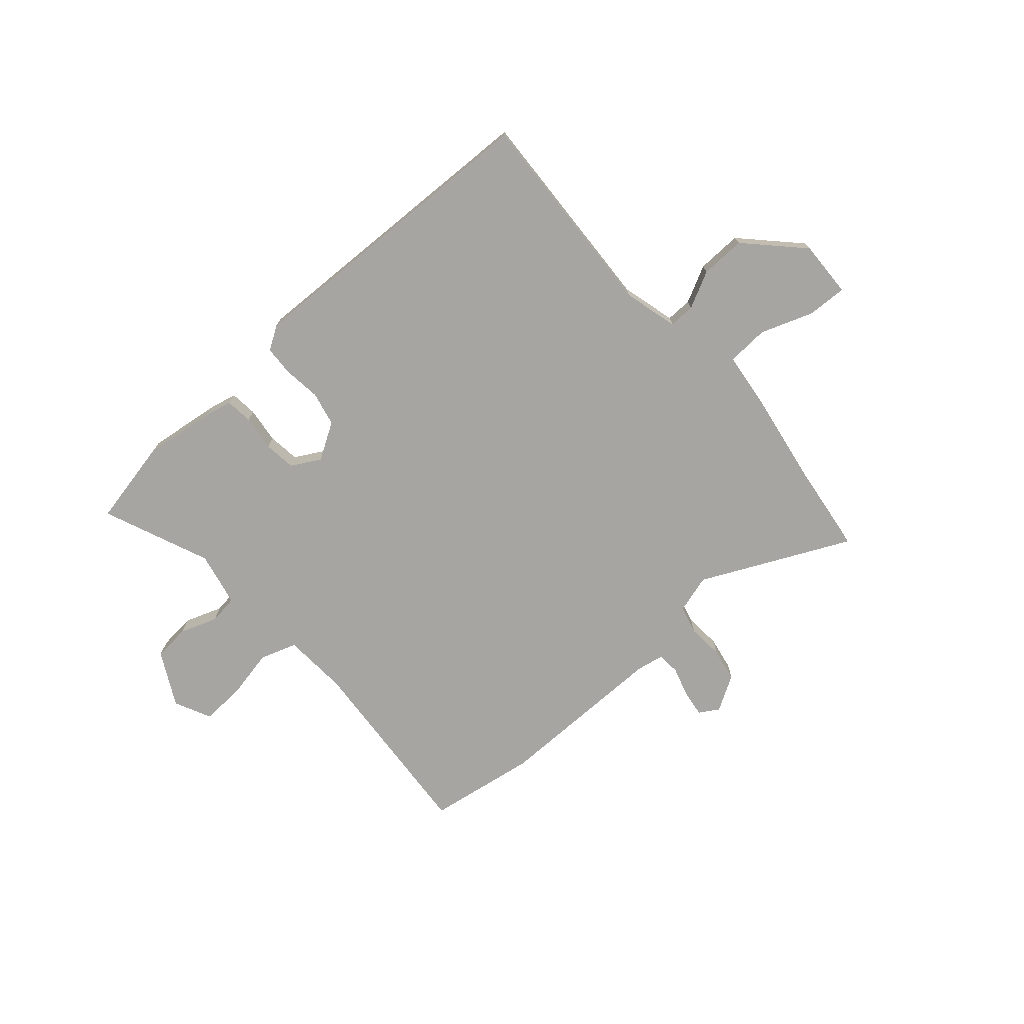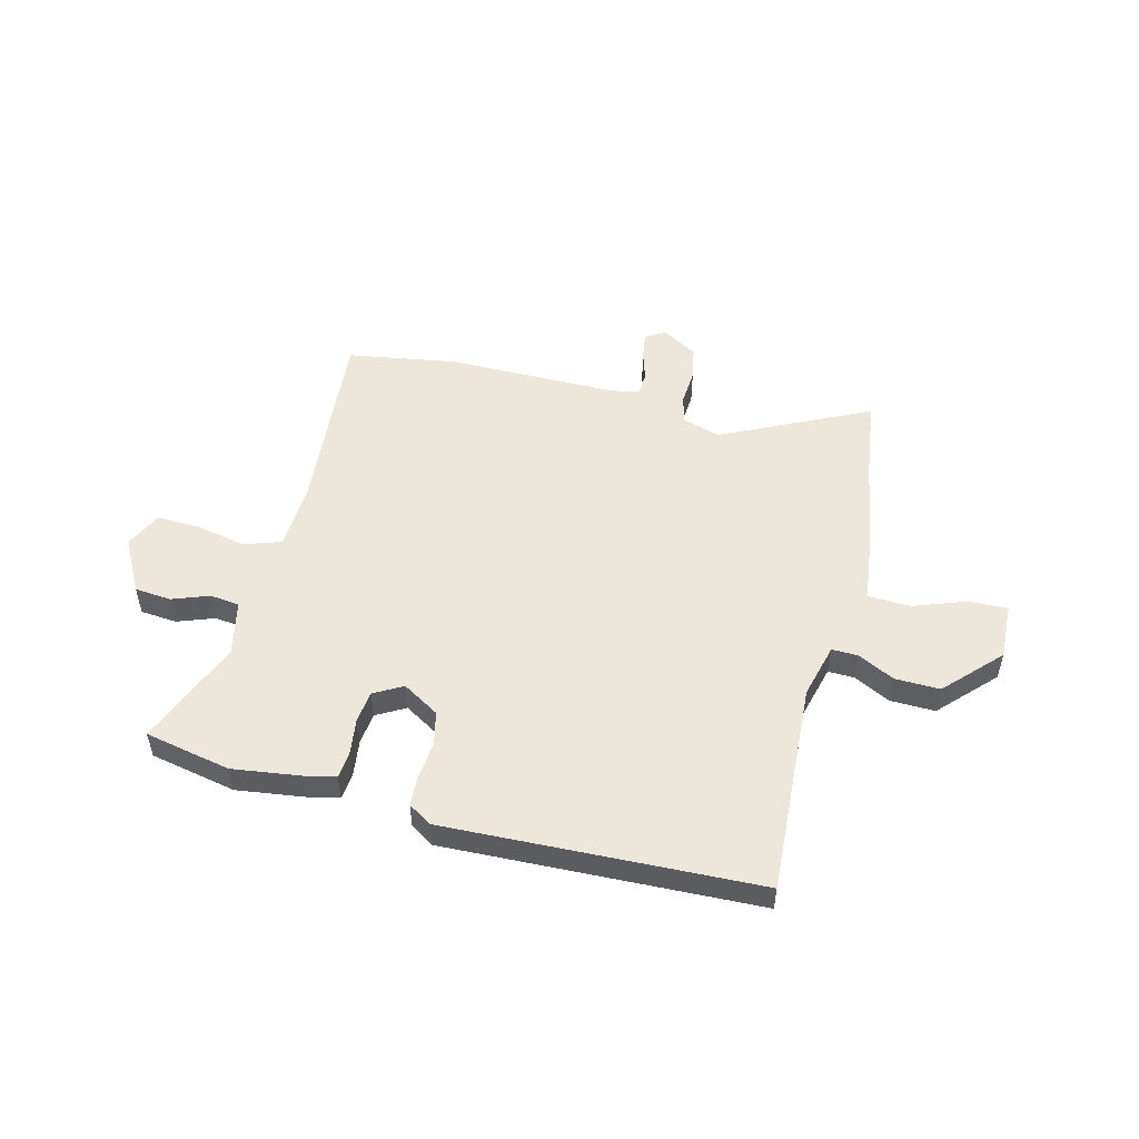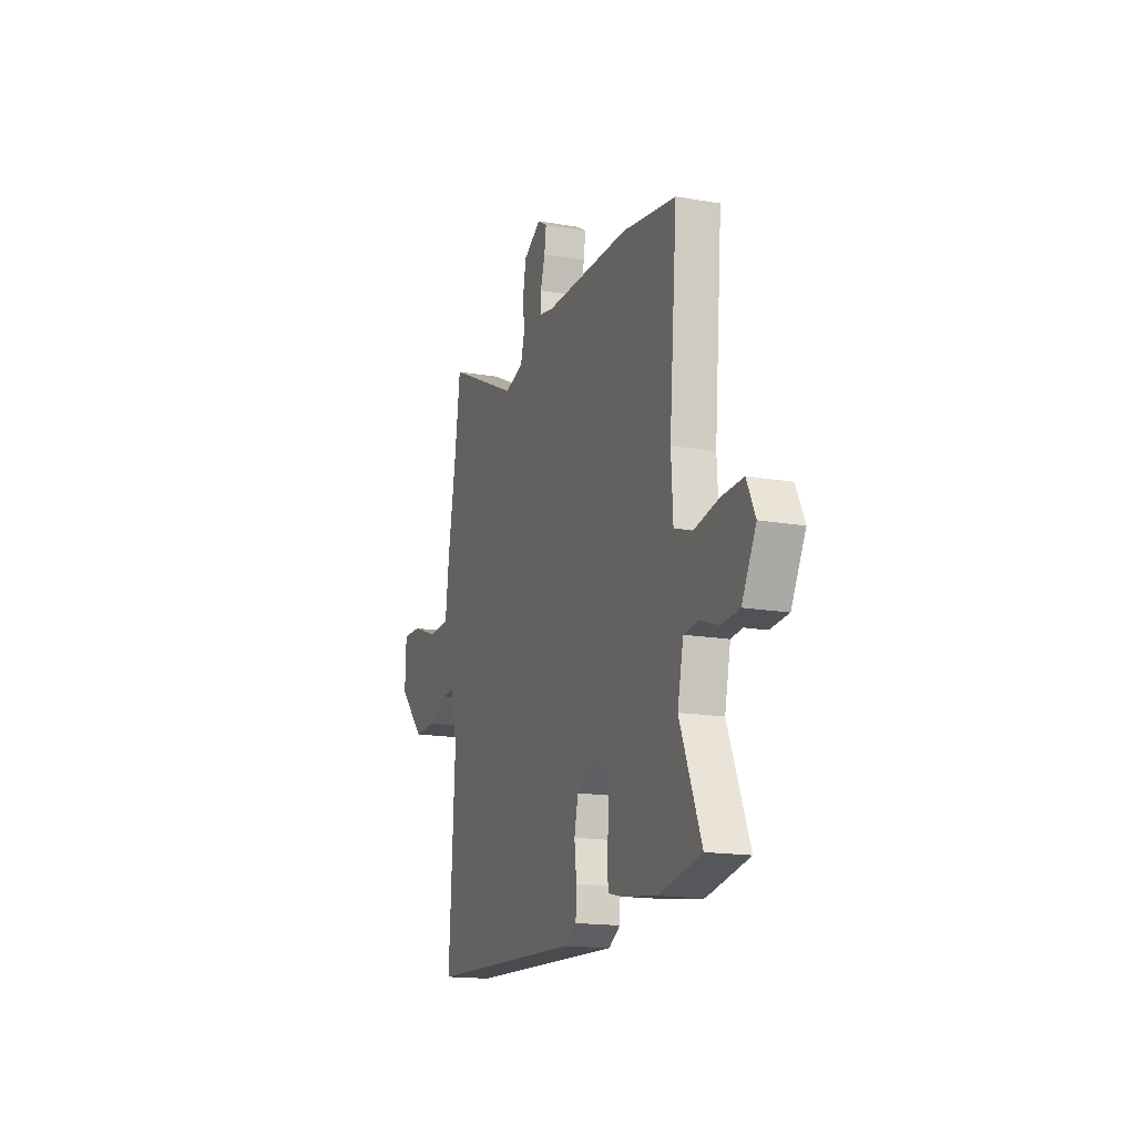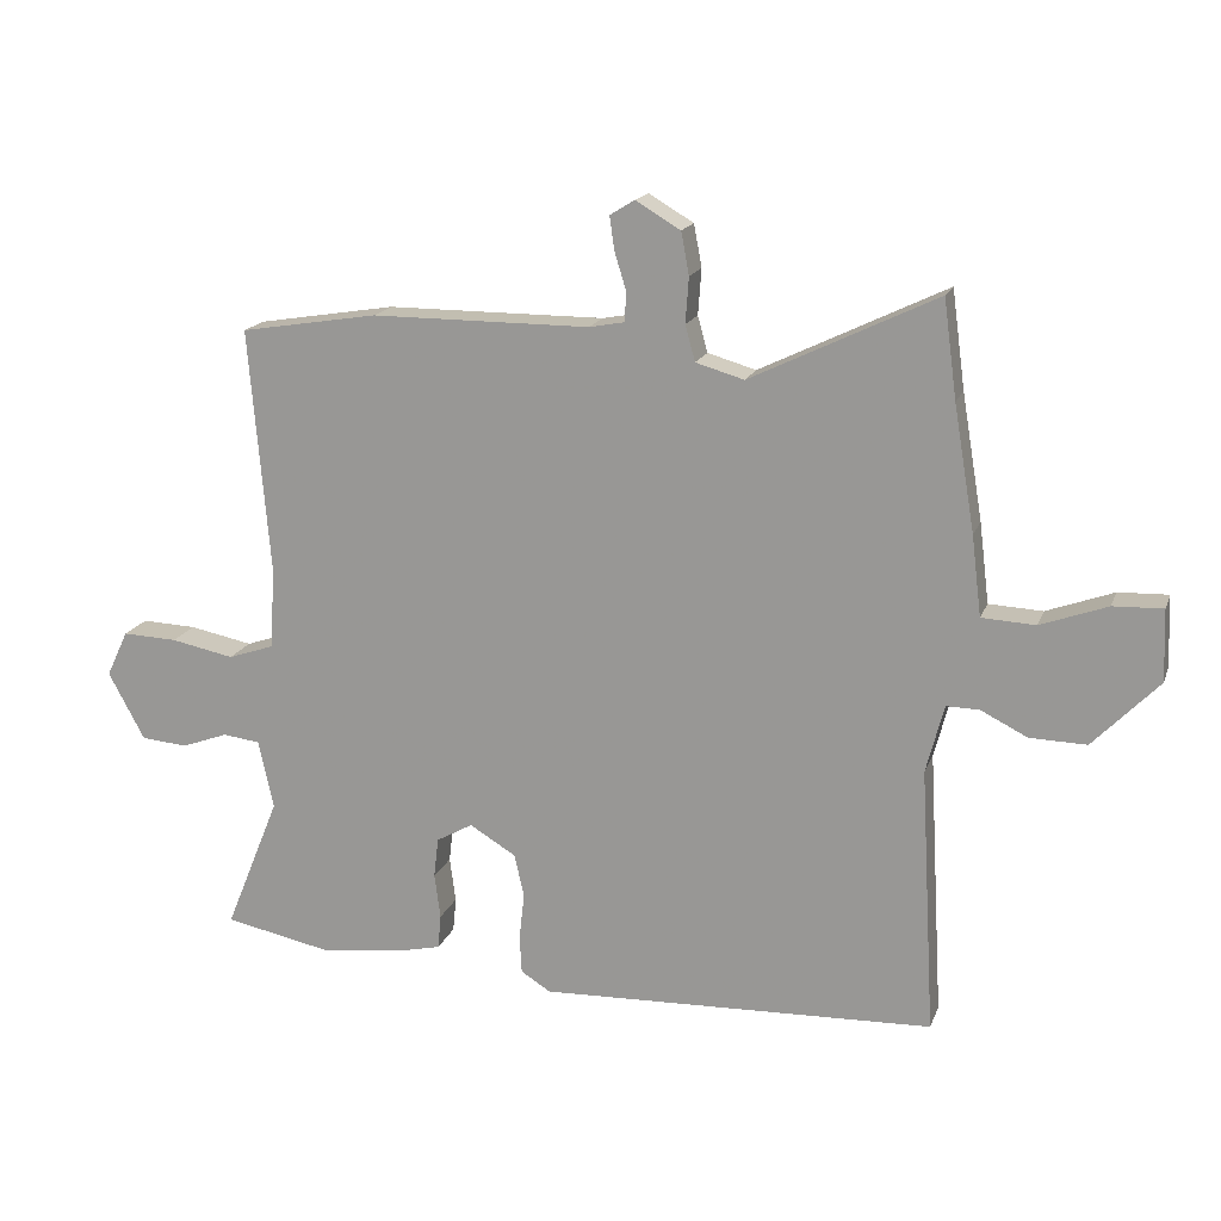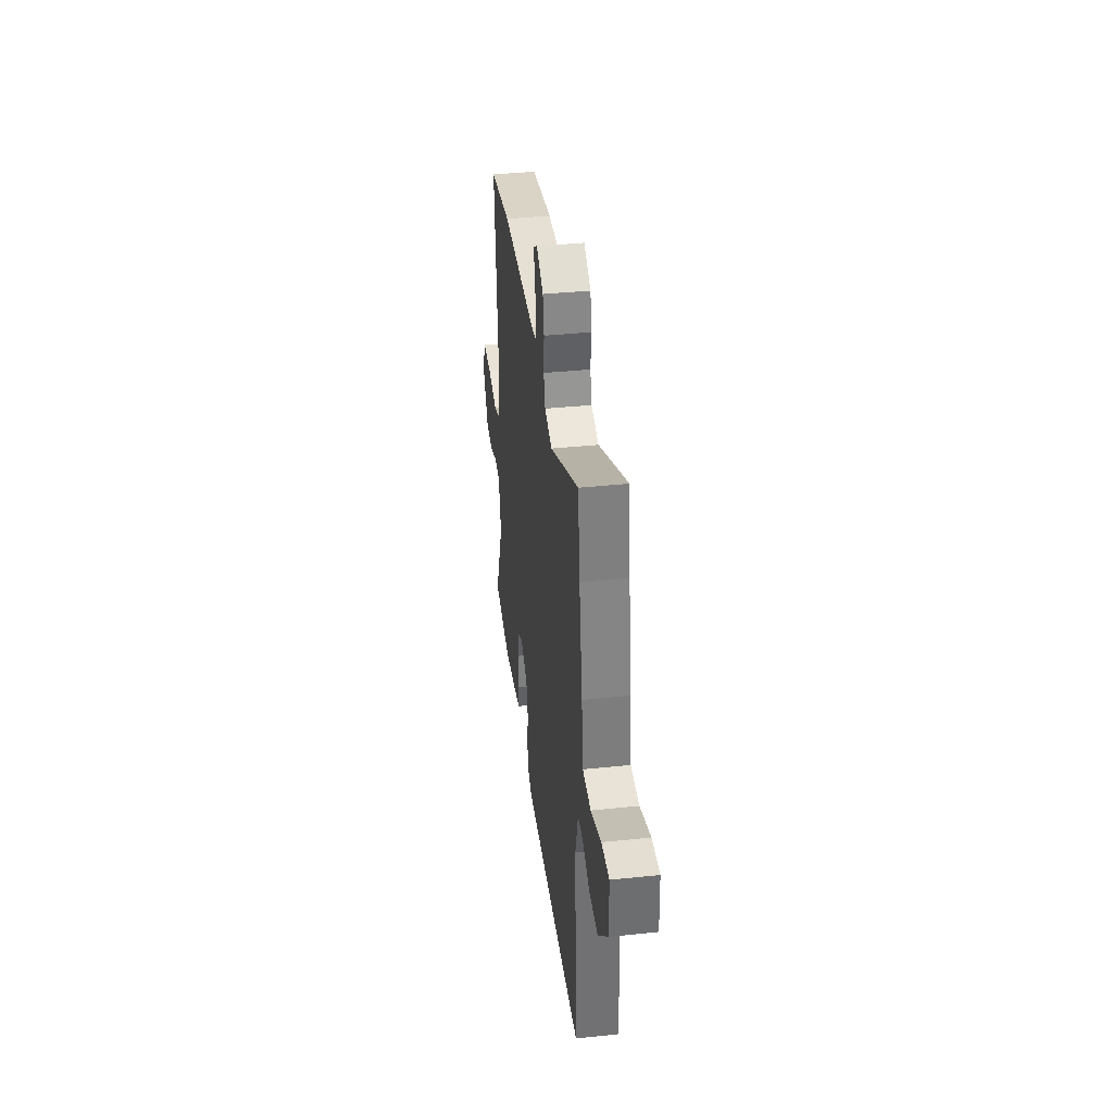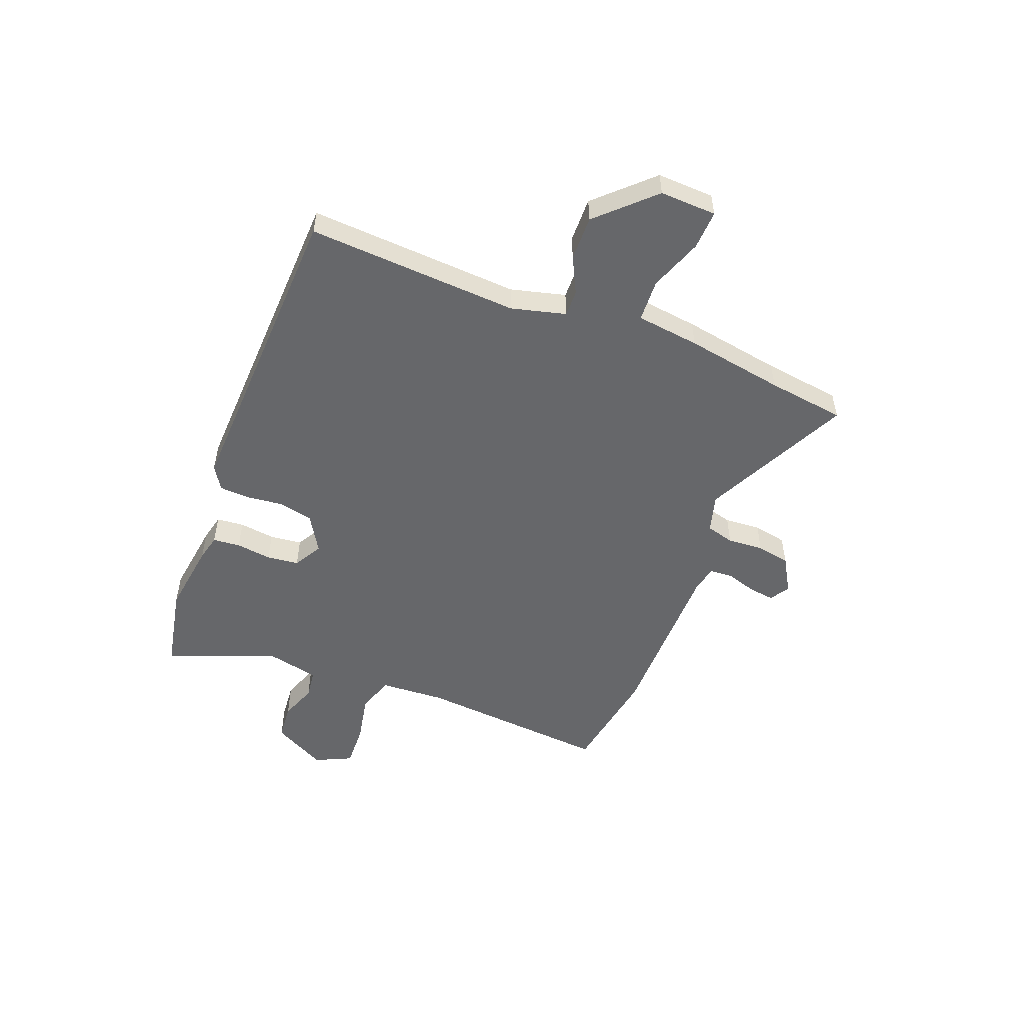
<metadata>
{"format":"obj","ext":"obj","renderer":"f3d","projection":"perspective","resolution":1024,"background":"white","views":[{"elev":-73.7,"azim":-138.4,"up":"+Y"},{"elev":52.2,"azim":-165.8,"up":"+Y"},{"elev":-16.4,"azim":70.3,"up":"+Z"},{"elev":17.2,"azim":-163.4,"up":"+Z"},{"elev":38.4,"azim":-97.5,"up":"+Z"},{"elev":-52.1,"azim":-111.3,"up":"+Y"}]}
</metadata>
<code>
v 0.629 0.07 -0.474
v 0.465 0.07 -0.507
v 0.326 0.07 -0.488
v 0.275 0.07 -0.476
v 0.27 0.07 -0.424
v 0.279 0.07 -0.356
v 0.272 0.07 -0.295
v 0.217 0.07 -0.264
v 0.147 0.07 -0.306
v 0.132 0.07 -0.371
v 0.14 0.07 -0.442
v 0.137 0.07 -0.5
v 0.092 0.07 -0.528
v -0.506 0.07 -0.505
v -0.483 0.07 -0.101
v -0.51 0.07 0.003
v -0.56 0.07 0.002
v -0.63 0.07 -0.033
v -0.716 0.07 -0.035
v -0.815 0.07 0.068
v -0.811 0.07 0.176
v -0.736 0.07 0.173
v -0.635 0.07 0.136
v -0.554 0.07 0.14
v -0.539 0.07 0.261
v -0.507 0.07 0.45
v -0.487 0.07 0.598
v -0.206 0.07 0.462
v -0.133 0.07 0.483
v -0.118 0.07 0.537
v -0.123 0.07 0.606
v -0.111 0.07 0.67
v -0.043 0.07 0.71
v -0.006 0.07 0.687
v -0.013 0.07 0.637
v -0.031 0.07 0.579
v -0.028 0.07 0.535
v 0.025 0.07 0.525
v 0.355 0.07 0.524
v 0.563 0.07 0.49
v 0.532 0.07 0.12
v 0.539 0.07 -0.004
v 0.609 0.07 -0.028
v 0.705 0.07 -0.009
v 0.788 0.07 -0.006
v 0.821 0.07 -0.076
v 0.766 0.07 -0.178
v 0.696 0.07 -0.184
v 0.625 0.07 -0.158
v 0.569 0.07 -0.165
v 0.546 0.07 -0.269
v 0.629 0 -0.474
v 0.465 0 -0.507
v 0.326 0 -0.488
v 0.275 0 -0.476
v 0.27 0 -0.424
v 0.279 0 -0.356
v 0.272 0 -0.295
v 0.217 0 -0.264
v 0.147 0 -0.306
v 0.132 0 -0.371
v 0.14 0 -0.442
v 0.137 0 -0.5
v 0.092 0 -0.528
v -0.506 0 -0.505
v -0.483 0 -0.101
v -0.51 0 0.003
v -0.56 0 0.002
v -0.63 0 -0.033
v -0.716 0 -0.035
v -0.815 0 0.068
v -0.811 0 0.176
v -0.736 0 0.173
v -0.635 0 0.136
v -0.554 0 0.14
v -0.539 0 0.261
v -0.507 0 0.45
v -0.487 0 0.598
v -0.206 0 0.462
v -0.133 0 0.483
v -0.118 0 0.537
v -0.123 0 0.606
v -0.111 0 0.67
v -0.043 0 0.71
v -0.006 0 0.687
v -0.013 0 0.637
v -0.031 0 0.579
v -0.028 0 0.535
v 0.025 0 0.525
v 0.355 0 0.524
v 0.563 0 0.49
v 0.532 0 0.12
v 0.539 0 -0.004
v 0.609 0 -0.028
v 0.705 0 -0.009
v 0.788 0 -0.006
v 0.821 0 -0.076
v 0.766 0 -0.178
v 0.696 0 -0.184
v 0.625 0 -0.158
v 0.569 0 -0.165
v 0.546 0 -0.269
f 47 48 49
f 46 47 49
f 45 46 49
f 44 45 49
f 43 44 49
f 42 43 49 50
f 38 39 40 41
f 37 38 41 42
f 34 35 36
f 33 34 36
f 32 33 36
f 31 32 36
f 30 31 36
f 29 30 36 37
f 26 27 28
f 24 25 26 28
f 24 28 29
f 21 22 23
f 20 21 23
f 19 20 23
f 18 19 23
f 17 18 23
f 16 17 23 24
f 13 14 15
f 12 13 15
f 11 12 15
f 10 11 15
f 9 10 15 16
f 29 37 42
f 24 29 42
f 16 24 42
f 9 16 42
f 8 9 42
f 4 5 6
f 3 4 6
f 2 3 6
f 1 2 6
f 51 1 6
f 42 50 51
f 8 42 51
f 7 8 51
f 6 7 51
f 100 99 98
f 100 98 97
f 100 97 96
f 100 96 95
f 100 95 94
f 101 100 94 93
f 92 91 90 89
f 93 92 89 88
f 87 86 85
f 87 85 84
f 87 84 83
f 87 83 82
f 87 82 81
f 88 87 81 80
f 79 78 77
f 79 77 76 75
f 80 79 75
f 74 73 72
f 74 72 71
f 74 71 70
f 74 70 69
f 74 69 68
f 75 74 68 67
f 66 65 64
f 66 64 63
f 66 63 62
f 66 62 61
f 67 66 61 60
f 93 88 80
f 93 80 75
f 93 75 67
f 93 67 60
f 93 60 59
f 57 56 55
f 57 55 54
f 57 54 53
f 57 53 52
f 57 52 102
f 102 101 93
f 102 93 59
f 102 59 58
f 102 58 57
f 1 52 53 2
f 2 53 54 3
f 3 54 55 4
f 4 55 56 5
f 5 56 57 6
f 6 57 58 7
f 7 58 59 8
f 8 59 60 9
f 9 60 61 10
f 10 61 62 11
f 11 62 63 12
f 12 63 64 13
f 13 64 65 14
f 14 65 66 15
f 15 66 67 16
f 16 67 68 17
f 17 68 69 18
f 18 69 70 19
f 19 70 71 20
f 20 71 72 21
f 21 72 73 22
f 22 73 74 23
f 23 74 75 24
f 24 75 76 25
f 25 76 77 26
f 26 77 78 27
f 27 78 79 28
f 28 79 80 29
f 29 80 81 30
f 30 81 82 31
f 31 82 83 32
f 32 83 84 33
f 33 84 85 34
f 34 85 86 35
f 35 86 87 36
f 36 87 88 37
f 37 88 89 38
f 38 89 90 39
f 39 90 91 40
f 40 91 92 41
f 41 92 93 42
f 42 93 94 43
f 43 94 95 44
f 44 95 96 45
f 45 96 97 46
f 46 97 98 47
f 47 98 99 48
f 48 99 100 49
f 49 100 101 50
f 50 101 102 51
f 51 102 52 1

</code>
